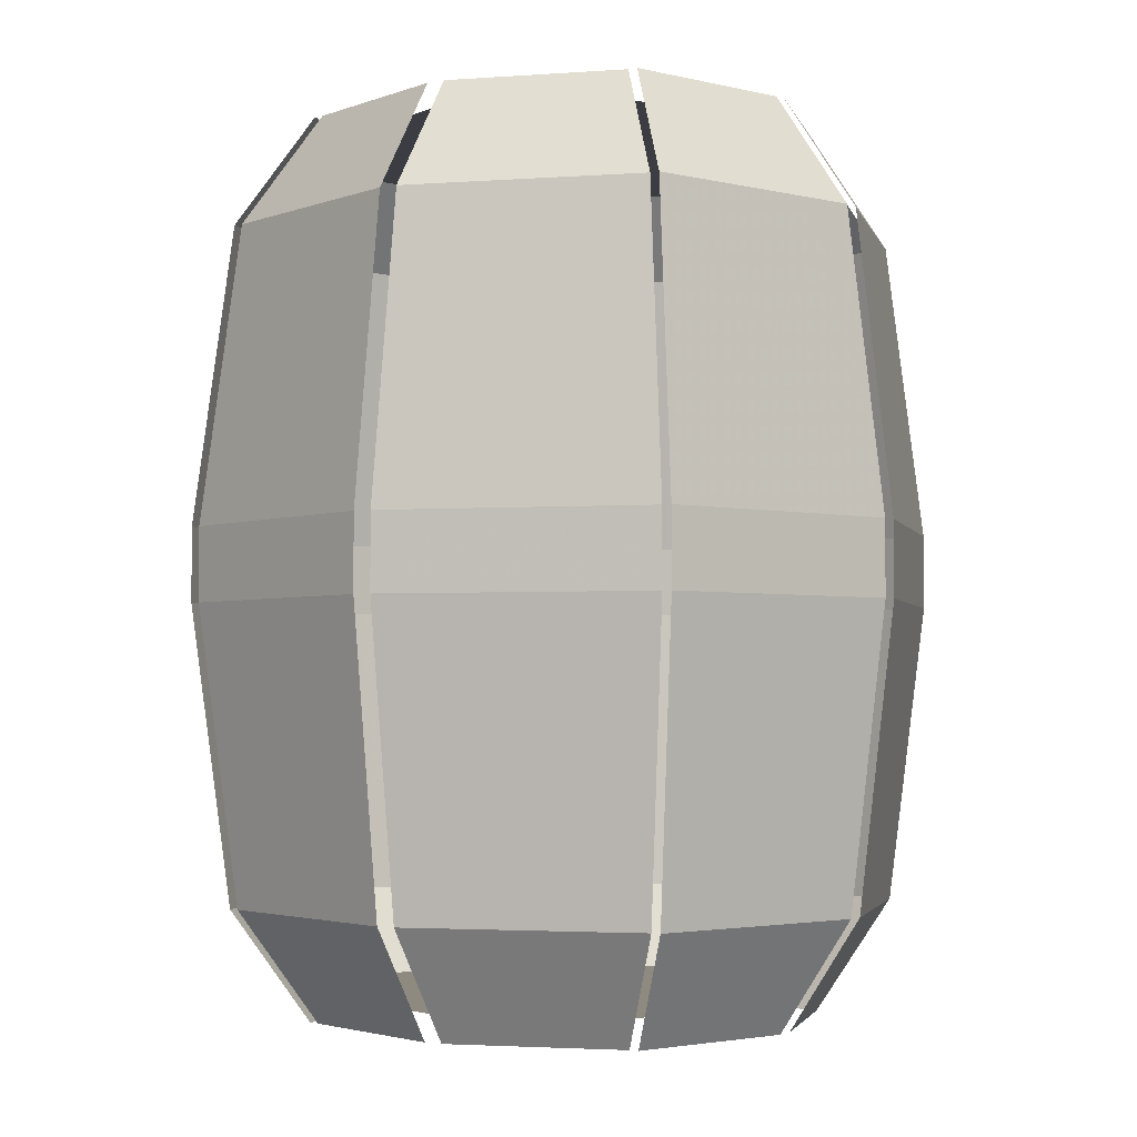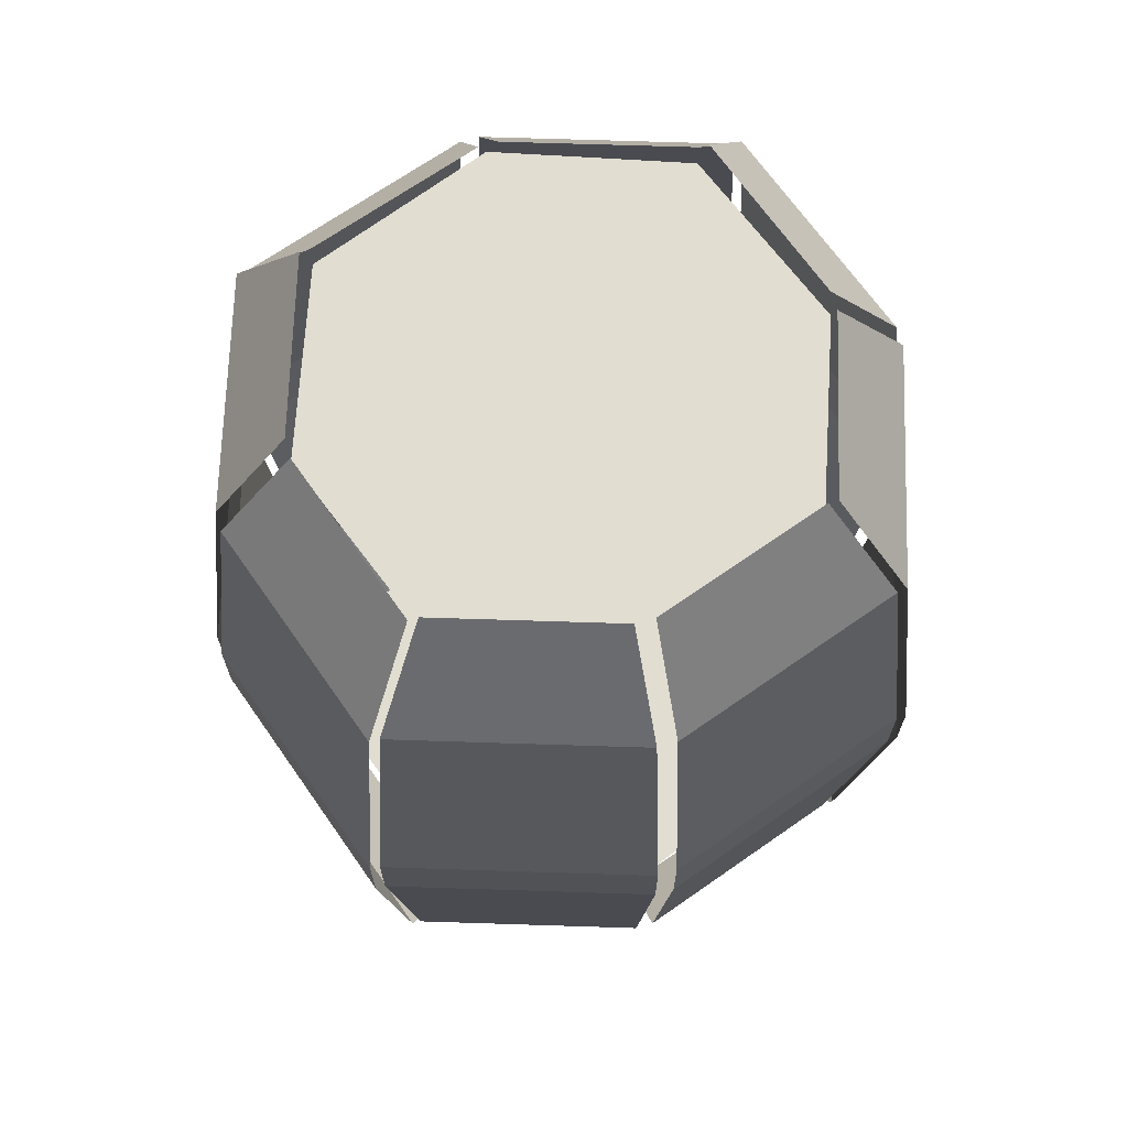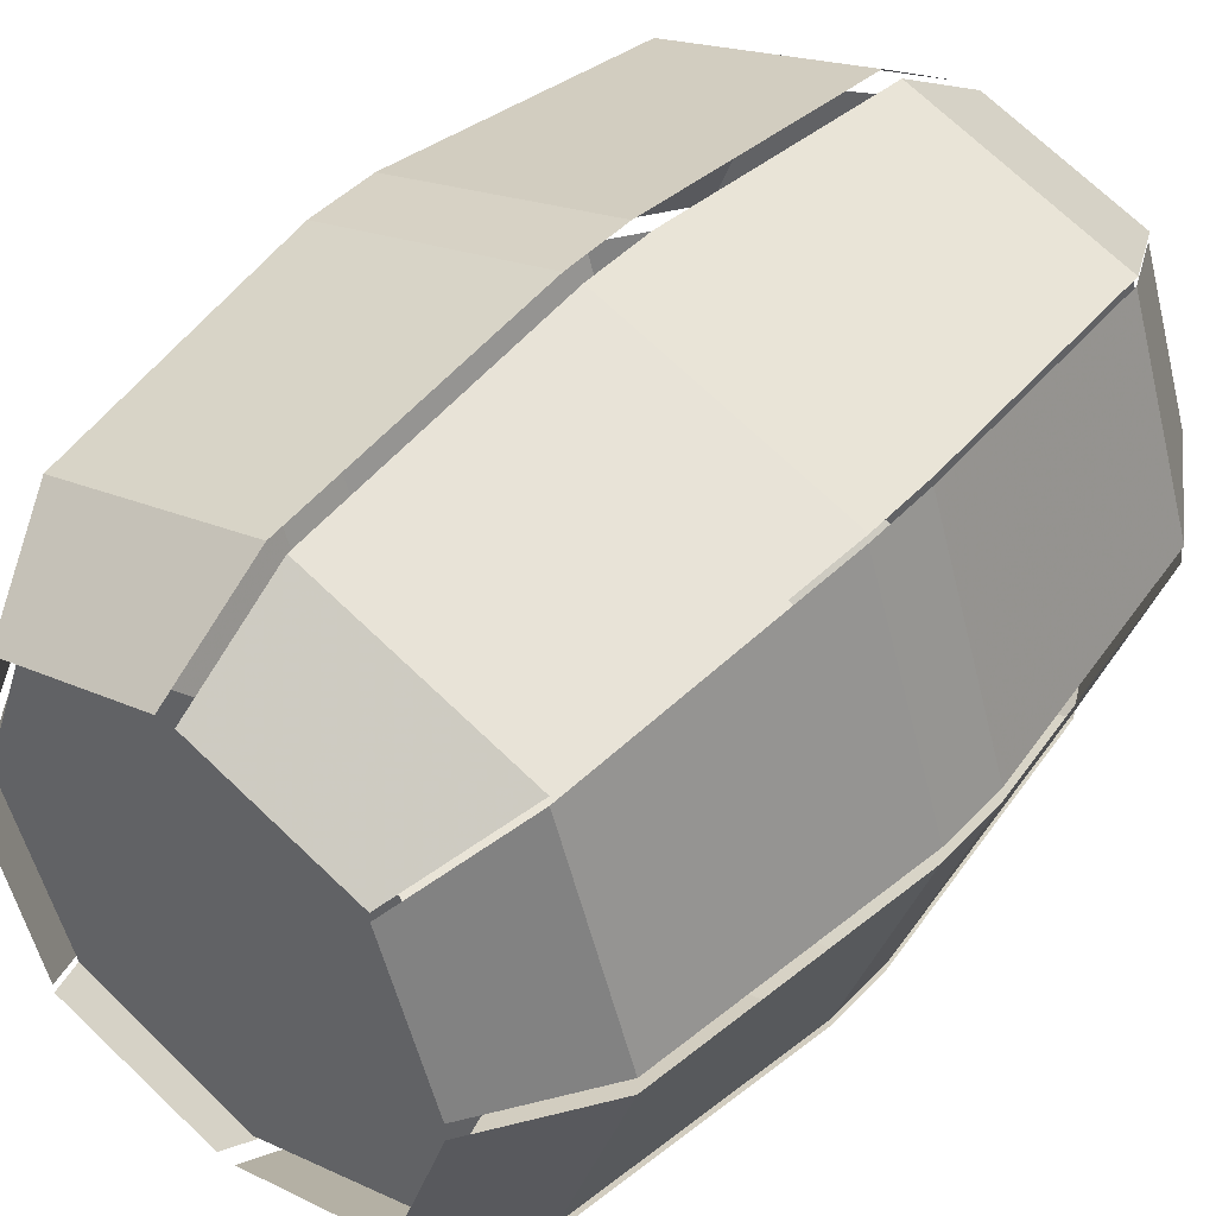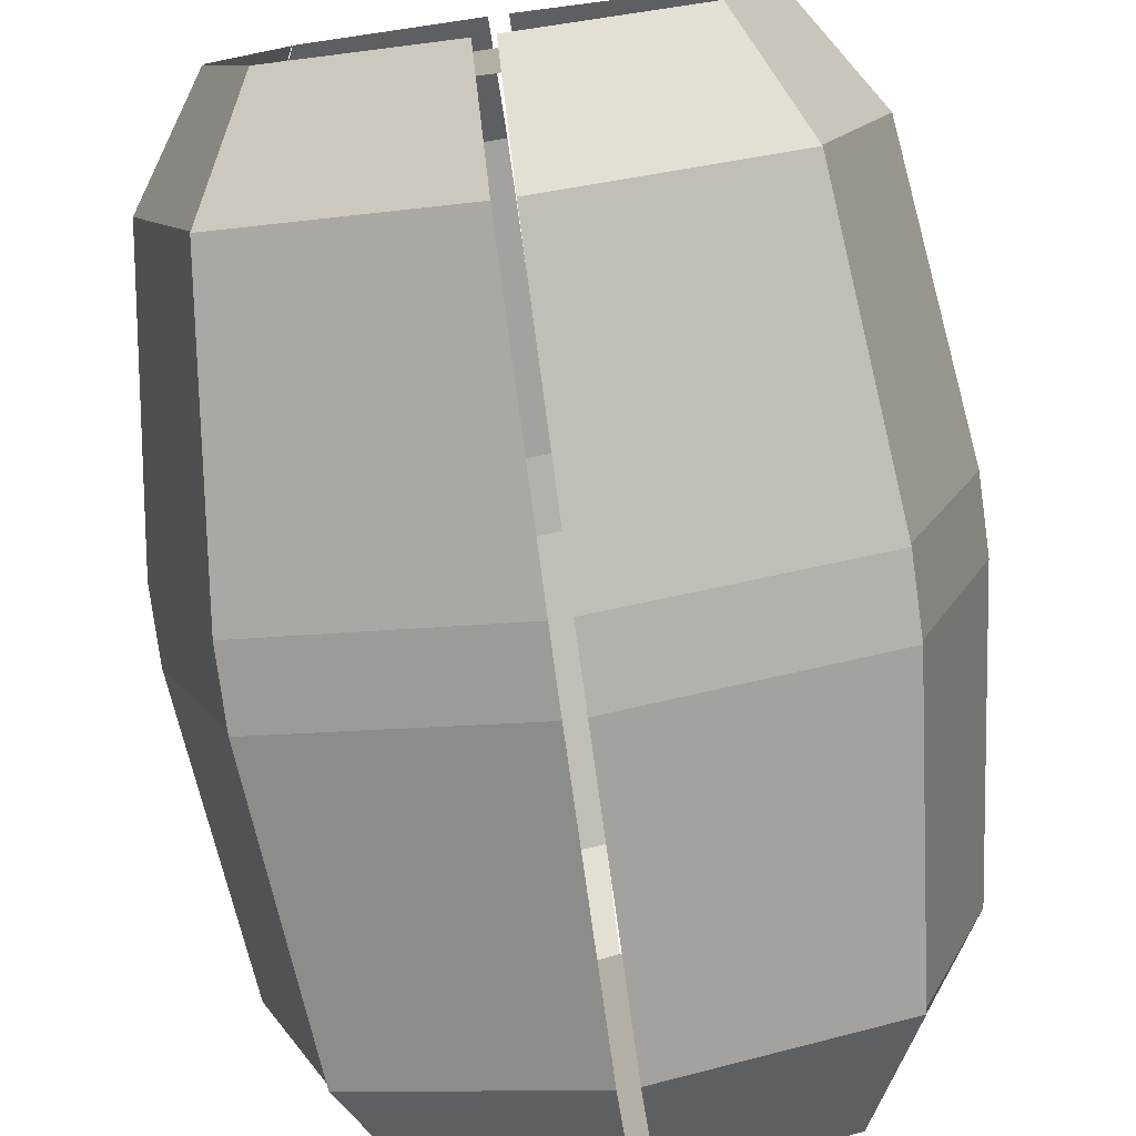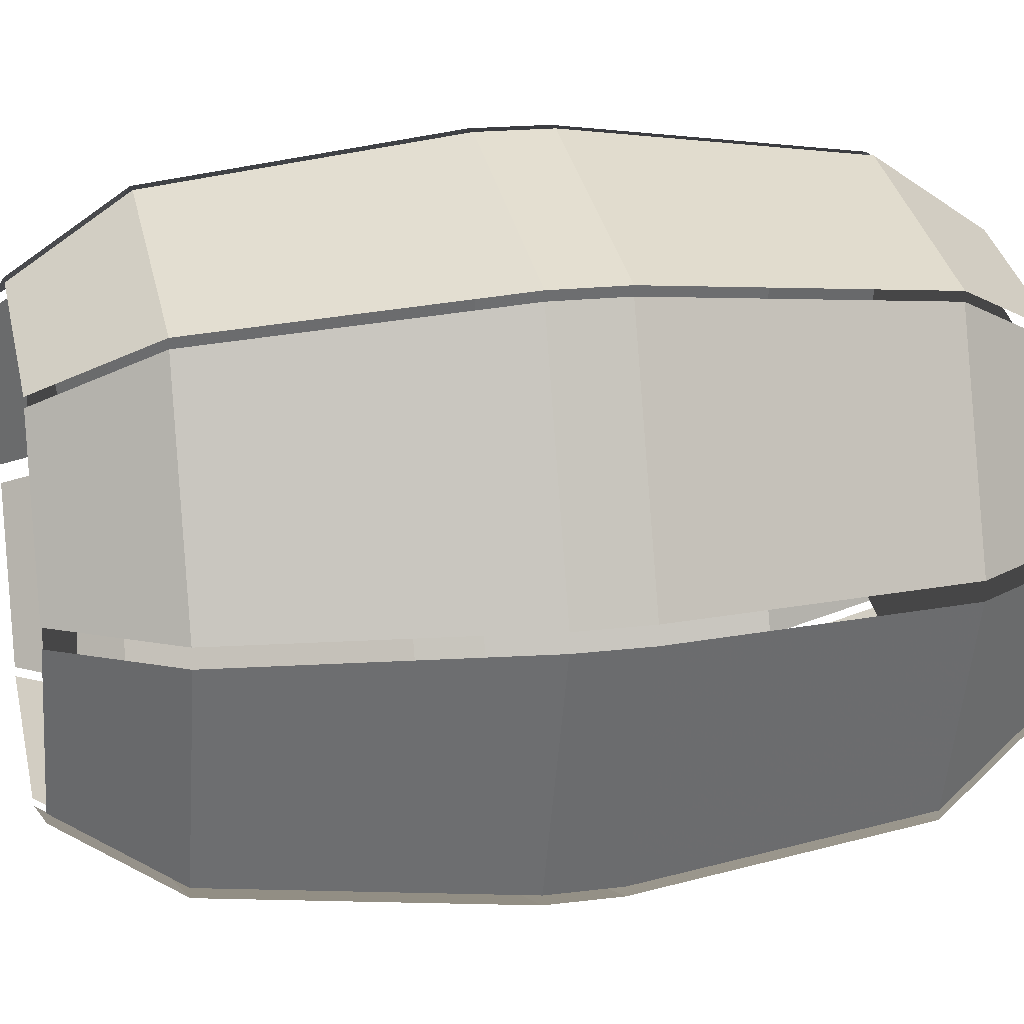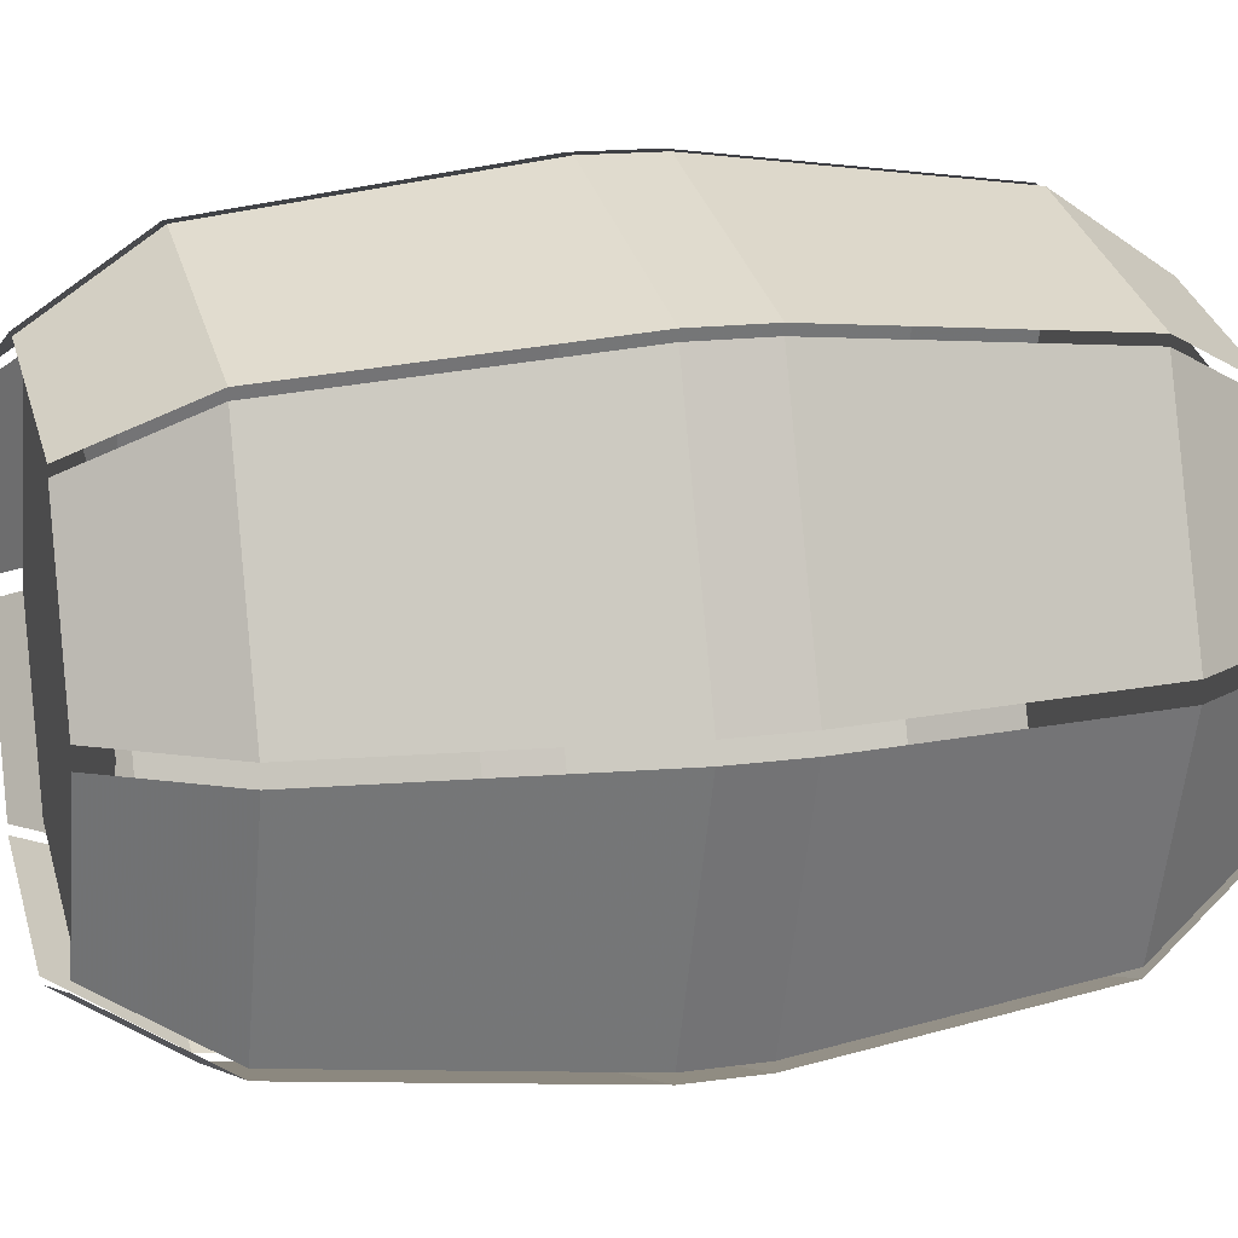
<metadata>
{"format":"obj","ext":"obj","renderer":"f3d","projection":"perspective","resolution":1024,"background":"white","views":[{"elev":-2.9,"azim":-57.7,"up":"+Y"},{"elev":68.8,"azim":73.4,"up":"+Y"},{"elev":45.4,"azim":40.0,"up":"+Z"},{"elev":-78.2,"azim":-172.2,"up":"+Z"},{"elev":17.8,"azim":76.2,"up":"+Z"},{"elev":15.1,"azim":73.2,"up":"+Z"}]}
</metadata>
<code>
v 0.1484 0.7266 -0.1484
v 0.2031 0.7266 0
v 0.1484 0.7266 0.1484
v 0 0.7266 0.2031
v -0.1484 0.7266 0.1484
v -0.2031 0.7266 0
v -0.1484 0.7266 -0.1484
v 0 0.7266 -0.2031
v 0.007812 0.3438 0.2969
v 0.2188 0.3438 0.2266
v 0.2188 0.4062 0.2266
v 0.007812 0.4062 0.2969
v 0.007812 0.09375 0.2656
v 0.1953 0.09375 0.2031
v 0.1484 0 0.1562
v 0.007812 0 0.2031
v 0.007812 0.6562 0.2656
v 0.1953 0.6562 0.2031
v 0.1484 0.75 0.1562
v 0.007812 0.75 0.2031
v 0.1484 0.75 0.1484
v 0.1953 0.75 0.007812
v 0.2578 0.6562 0.007812
v 0.1953 0.6562 0.1953
v 0.2891 0.4062 0.007812
v 0.2188 0.4062 0.2188
v 0.2188 0.3438 0.2188
v 0.2891 0.3438 0.007812
v 0.1953 0.09375 0.1953
v 0.2578 0.09375 0.007812
v 0.1953 0 0.007812
v 0.1484 0 0.1484
v 0.1953 0.75 -0.007812
v 0.1484 0.75 -0.1484
v 0.1953 0.6562 -0.1953
v 0.2578 0.6562 -0.007812
v 0.2188 0.4062 -0.2188
v 0.2891 0.4062 -0.007812
v 0.2891 0.3438 -0.007812
v 0.2188 0.3438 -0.2188
v 0.2578 0.09375 -0.007812
v 0.1953 0.09375 -0.1953
v 0.1484 0 -0.1484
v 0.1953 0 -0.007812
v 0.1953 0.6562 -0.2031
v 0.007812 0.6562 -0.2656
v 0.007812 0.75 -0.2031
v 0.1484 0.75 -0.1562
v 0.2188 0.4062 -0.2266
v 0.007812 0.4062 -0.2969
v 0.007812 0.3438 -0.2969
v 0.2188 0.3438 -0.2266
v 0.007812 0.09375 -0.2656
v 0.1953 0.09375 -0.2031
v 0.1484 0 -0.1562
v 0.007812 0 -0.2031
v -0.007812 0.6562 -0.2656
v -0.1953 0.6562 -0.2031
v -0.1484 0.75 -0.1562
v -0.007812 0.75 -0.2031
v -0.007812 0.4062 -0.2969
v -0.2188 0.4062 -0.2266
v -0.2188 0.3438 -0.2266
v -0.007812 0.3438 -0.2969
v -0.1953 0.09375 -0.2031
v -0.007812 0.09375 -0.2656
v -0.007812 0 -0.2031
v -0.1484 0 -0.1562
v -0.1484 0.75 -0.1484
v -0.1953 0.75 -0.007812
v -0.2578 0.6562 -0.007812
v -0.1953 0.6562 -0.1953
v -0.2891 0.4062 -0.007812
v -0.2188 0.4062 -0.2188
v -0.2188 0.3438 -0.2188
v -0.2891 0.3438 -0.007812
v -0.1953 0.09375 -0.1953
v -0.2578 0.09375 -0.007812
v -0.1953 0 -0.007812
v -0.1484 0 -0.1484
v -0.1953 0.75 0.007812
v -0.1484 0.75 0.1484
v -0.1953 0.6562 0.1953
v -0.2578 0.6562 0.007812
v -0.2188 0.4062 0.2188
v -0.2891 0.4062 0.007812
v -0.2891 0.3438 0.007812
v -0.2188 0.3438 0.2188
v -0.2578 0.09375 0.007812
v -0.1953 0.09375 0.1953
v -0.1484 0 0.1484
v -0.1953 0 0.007812
v -0.1484 0.75 0.1562
v -0.007812 0.75 0.2031
v -0.007812 0.6562 0.2656
v -0.1953 0.6562 0.2031
v -0.007812 0.4062 0.2969
v -0.2188 0.4062 0.2266
v -0.2188 0.3438 0.2266
v -0.007812 0.3438 0.2969
v -0.1953 0.09375 0.2031
v -0.007812 0.09375 0.2656
v -0.007812 0 0.2031
v -0.1484 0 0.1562
v 0.1484 0.02344 -0.1484
v 0.2031 0.02344 0
v 0.1484 0.02344 0.1484
v 0 0.02344 0.2031
v -0.1484 0.02344 0.1484
v -0.2031 0.02344 0
v -0.1484 0.02344 -0.1484
v 0 0.02344 -0.2031
f 1 2 3
f 1 3 4
f 1 4 5
f 1 5 6
f 1 6 7
f 1 7 8
f 9 10 11
f 9 11 12
f 9 12 10
f 9 10 13
f 9 13 14
f 9 14 10
f 10 14 13
f 13 14 15
f 13 15 16
f 13 16 14
f 14 16 15
f 17 18 19
f 17 19 20
f 17 20 18
f 17 18 12
f 17 12 11
f 17 11 18
f 18 11 12
f 12 11 10
f 20 19 18
f 21 22 23
f 21 23 24
f 21 24 22
f 22 24 23
f 23 24 25
f 23 25 26
f 23 26 24
f 24 26 25
f 25 26 27
f 25 27 28
f 25 28 26
f 26 28 27
f 27 28 29
f 27 29 30
f 27 30 28
f 28 30 29
f 29 30 31
f 29 31 32
f 29 32 30
f 30 32 31
f 33 34 35
f 33 35 36
f 33 36 34
f 34 36 35
f 35 36 37
f 35 37 38
f 35 38 36
f 36 38 37
f 37 38 39
f 37 39 40
f 37 40 38
f 38 40 39
f 39 40 41
f 39 41 42
f 39 42 40
f 40 42 41
f 41 42 43
f 41 43 44
f 41 44 42
f 42 44 43
f 45 46 47
f 45 47 48
f 45 48 46
f 45 46 49
f 45 49 50
f 45 50 46
f 46 50 49
f 49 50 51
f 49 51 52
f 49 52 50
f 50 52 51
f 51 52 53
f 51 53 54
f 51 54 52
f 52 54 53
f 53 54 55
f 53 55 56
f 53 56 54
f 54 56 55
f 48 47 46
f 57 58 59
f 57 59 60
f 57 60 58
f 57 58 61
f 57 61 62
f 57 62 58
f 58 62 61
f 61 62 63
f 61 63 64
f 61 64 62
f 62 64 63
f 63 64 65
f 63 65 66
f 63 66 64
f 64 66 65
f 65 66 67
f 65 67 68
f 65 68 66
f 66 68 67
f 60 59 58
f 69 70 71
f 69 71 72
f 69 72 70
f 70 72 71
f 71 72 73
f 71 73 74
f 71 74 72
f 72 74 73
f 73 74 75
f 73 75 76
f 73 76 74
f 74 76 75
f 75 76 77
f 75 77 78
f 75 78 76
f 76 78 77
f 77 78 79
f 77 79 80
f 77 80 78
f 78 80 79
f 81 82 83
f 81 83 84
f 81 84 82
f 82 84 83
f 83 84 85
f 83 85 86
f 83 86 84
f 84 86 85
f 85 86 87
f 85 87 88
f 85 88 86
f 86 88 87
f 87 88 89
f 87 89 90
f 87 90 88
f 88 90 89
f 89 90 91
f 89 91 92
f 89 92 90
f 90 92 91
f 93 94 95
f 93 95 96
f 93 96 94
f 94 96 95
f 95 96 97
f 95 97 98
f 95 98 96
f 96 98 97
f 97 98 99
f 97 99 100
f 97 100 98
f 98 100 99
f 99 100 101
f 99 101 102
f 99 102 100
f 100 102 101
f 101 102 103
f 101 103 104
f 101 104 102
f 102 104 103
f 105 106 107
f 105 107 108
f 105 108 109
f 105 109 110
f 105 110 111
f 105 111 112

</code>
